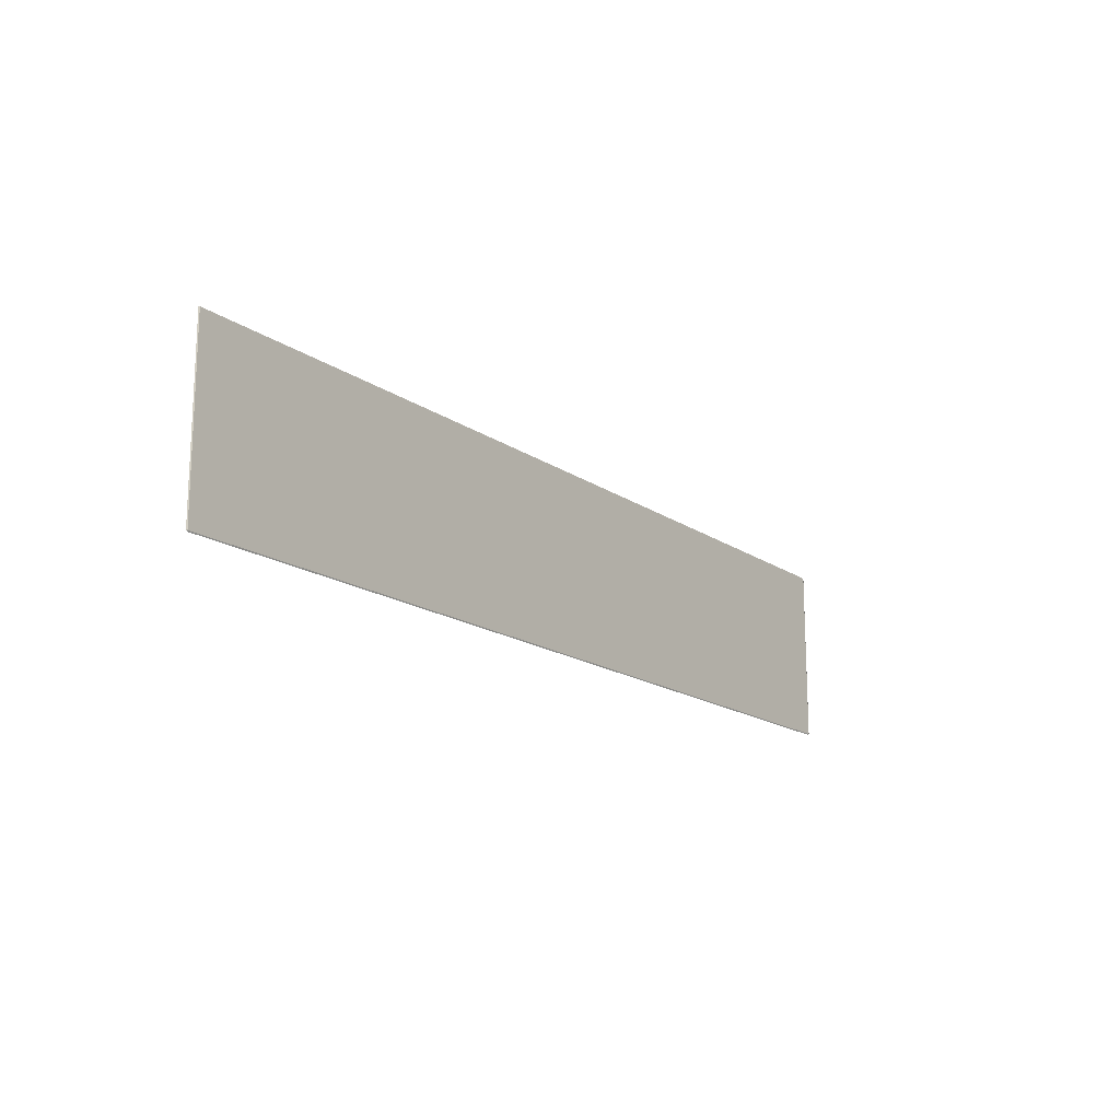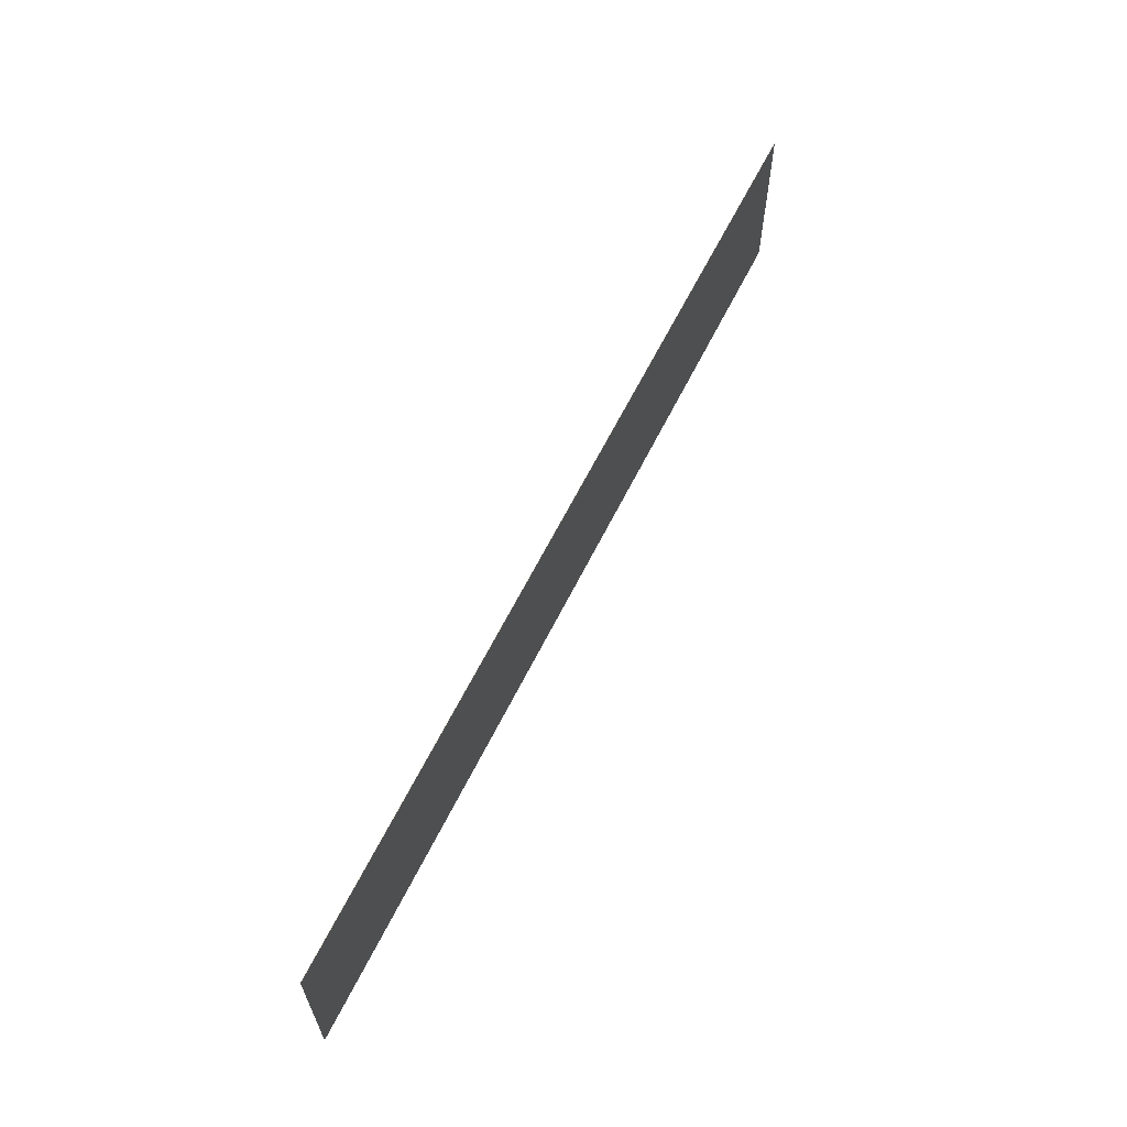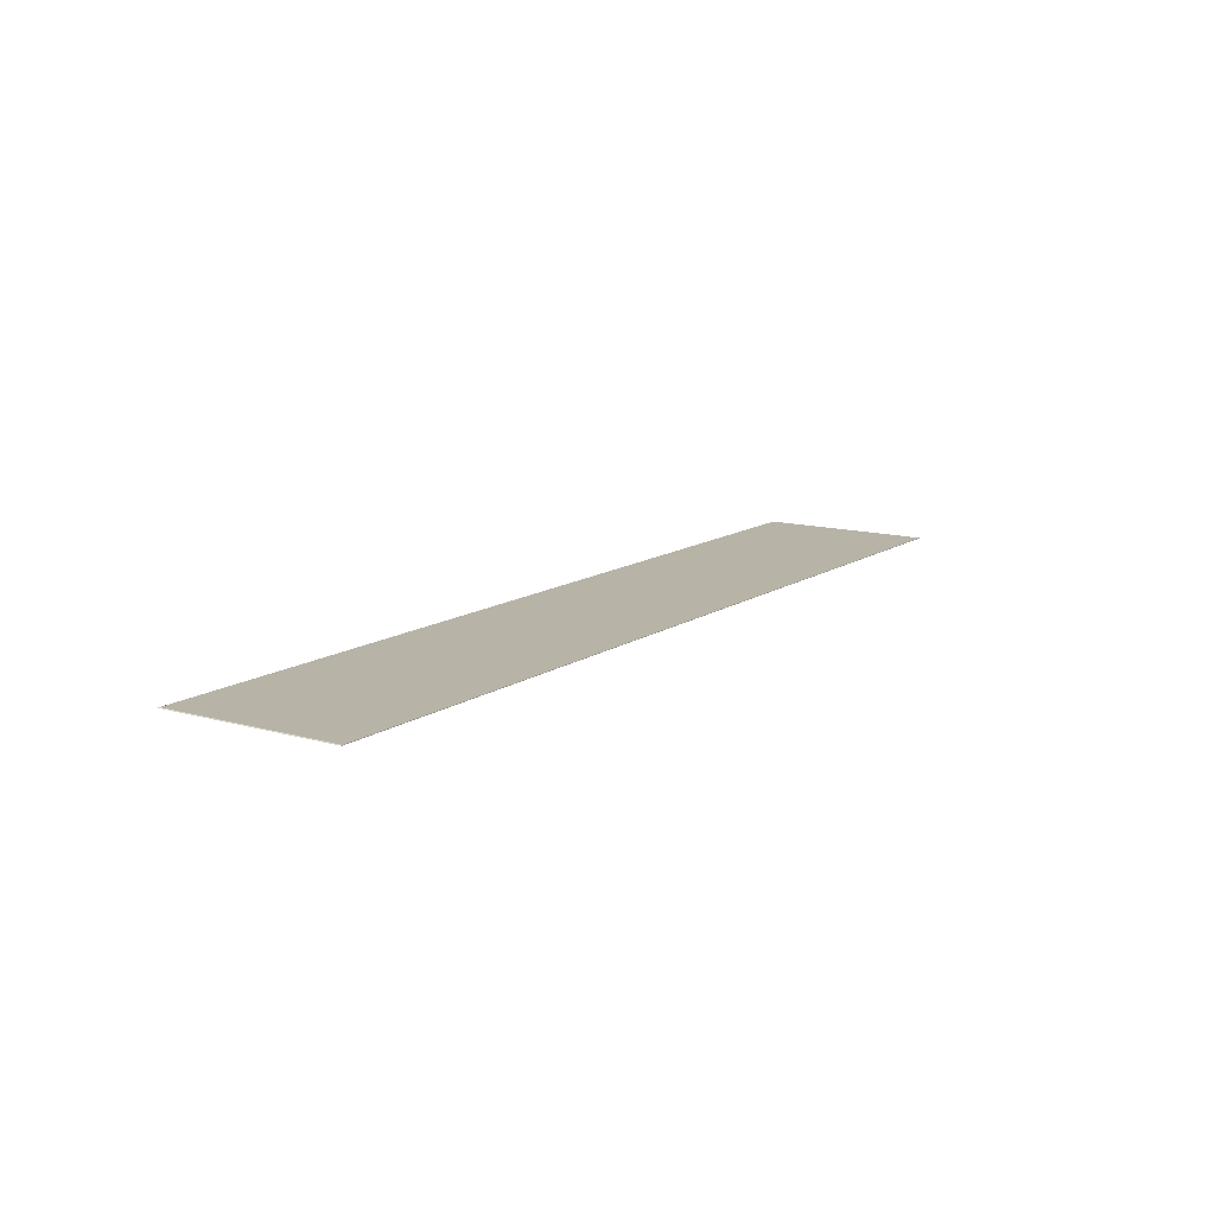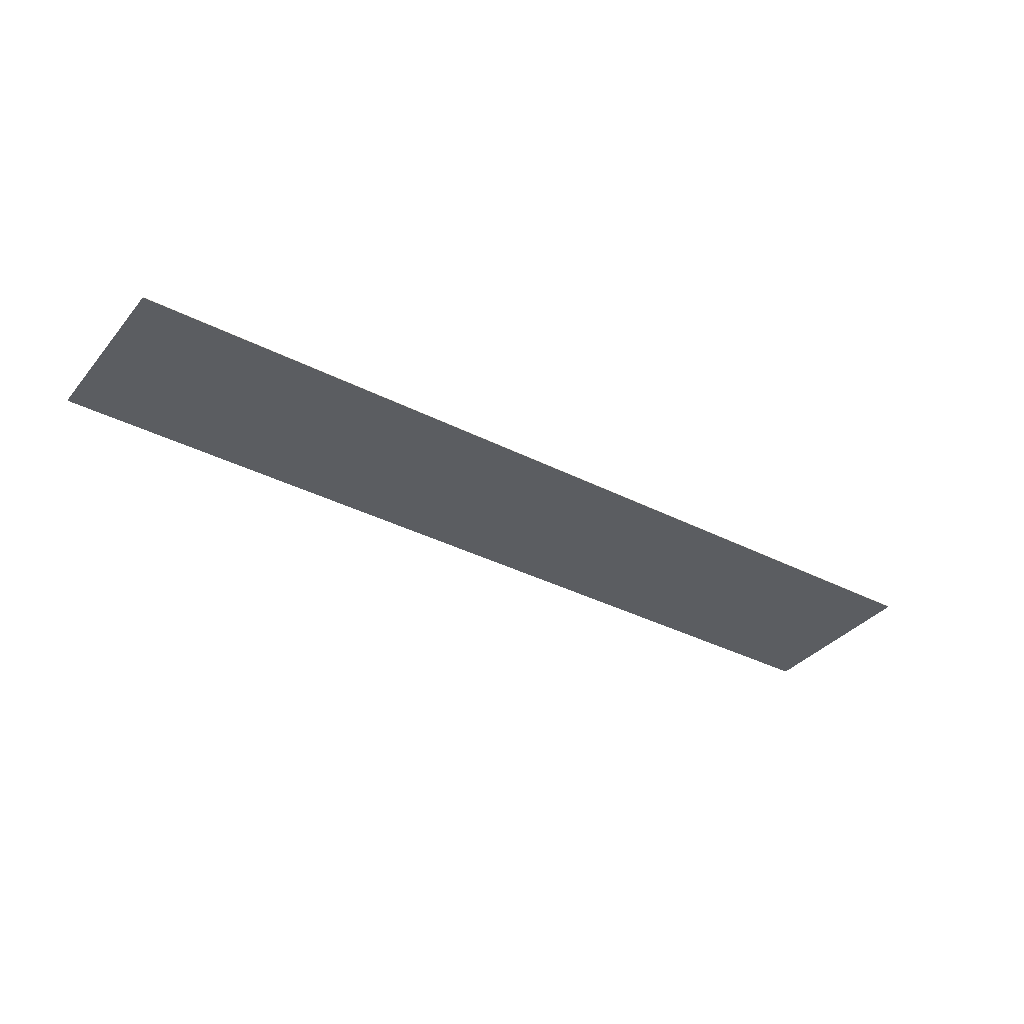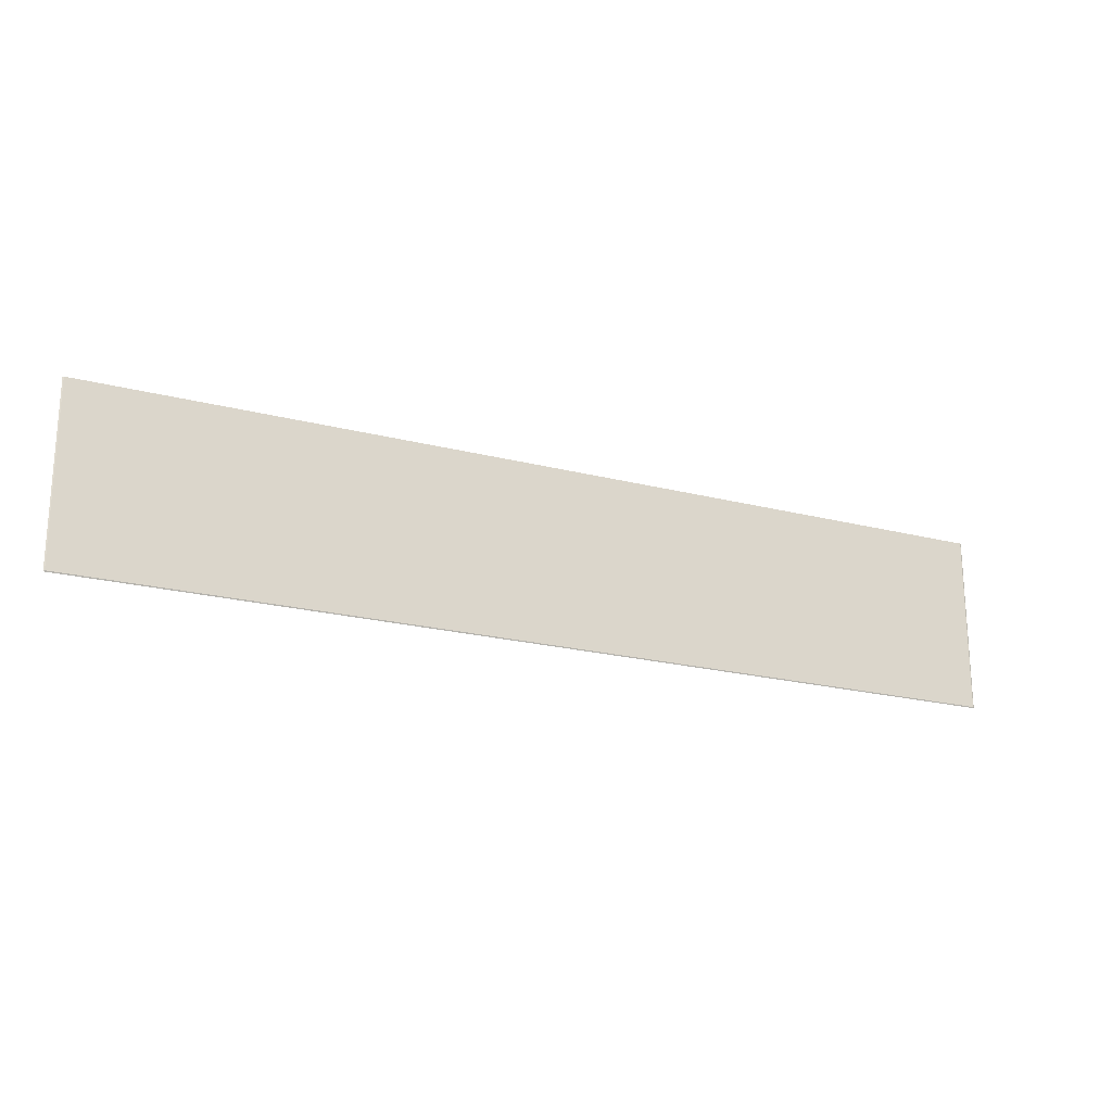
<metadata>
{"format":"obj","ext":"obj","renderer":"f3d","projection":"perspective","resolution":1024,"background":"white","views":[{"elev":-16.4,"azim":-54.1,"up":"+Y"},{"elev":62.4,"azim":116.3,"up":"+Y"},{"elev":12.6,"azim":123.6,"up":"+Z"},{"elev":-35.7,"azim":145.9,"up":"+Z"},{"elev":-21.0,"azim":-25.0,"up":"+Y"}]}
</metadata>
<code>
v -0.4606 -0.1855 0.3499
v -0.461 -0.1844 0.3504
v -0.4616 -0.1849 0.3499
v 0.4616 -0.1855 0.3499
v -0.461 -0.008672 0.3504
v -0.4621 -0.1839 0.3499
v 0.461 -0.1844 0.3504
v 0.4621 -0.1844 0.3499
v -0.4621 -0.008672 0.3499
v 0.461 -0.008672 0.3504
v 0.4621 -0.008672 0.3499
f 2 6 3
f 7 11 10
f 7 8 11
f 5 11 9
f 5 10 11
f 4 8 7
f 2 10 5
f 2 7 10
f 2 9 6
f 1 8 4
f 1 7 2
f 1 4 7
f 2 5 9
f 1 11 8
f 1 9 11
f 1 6 9
f 1 3 6
f 1 2 3

</code>
